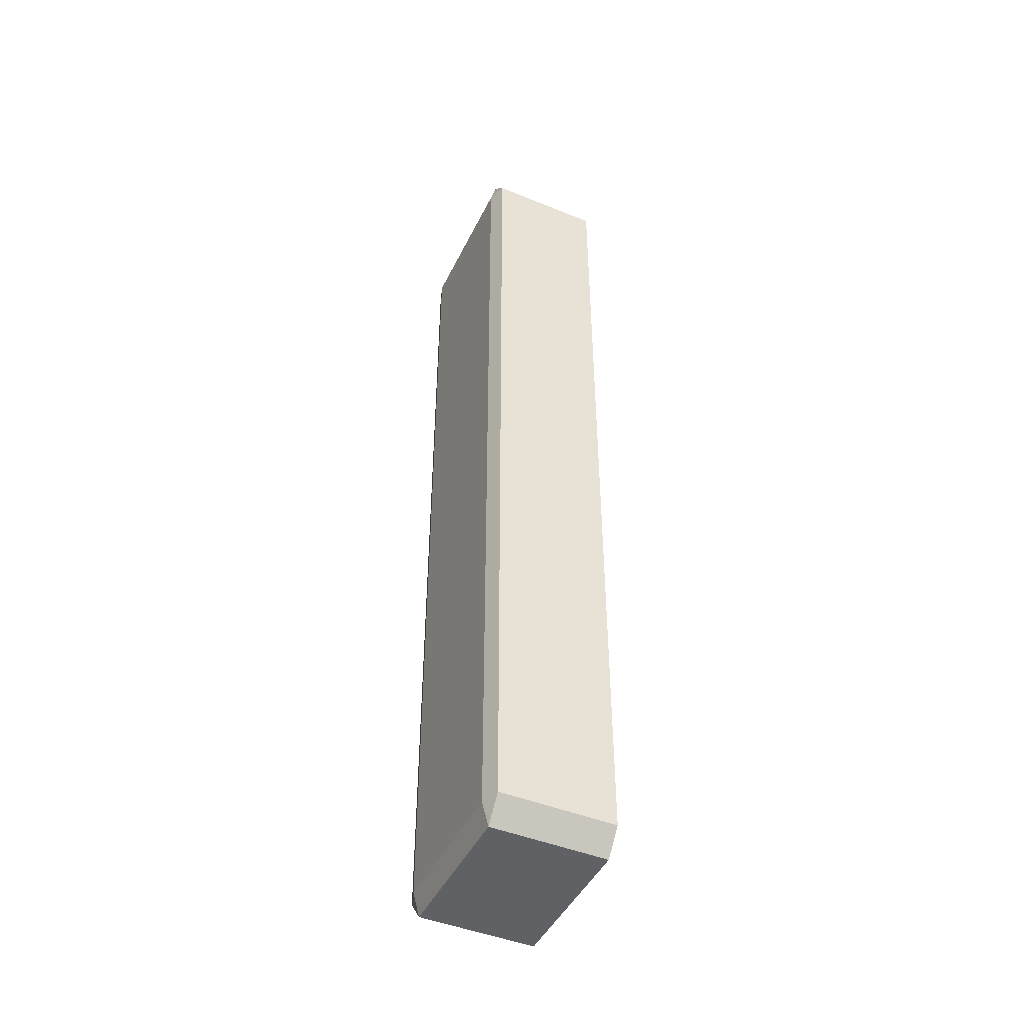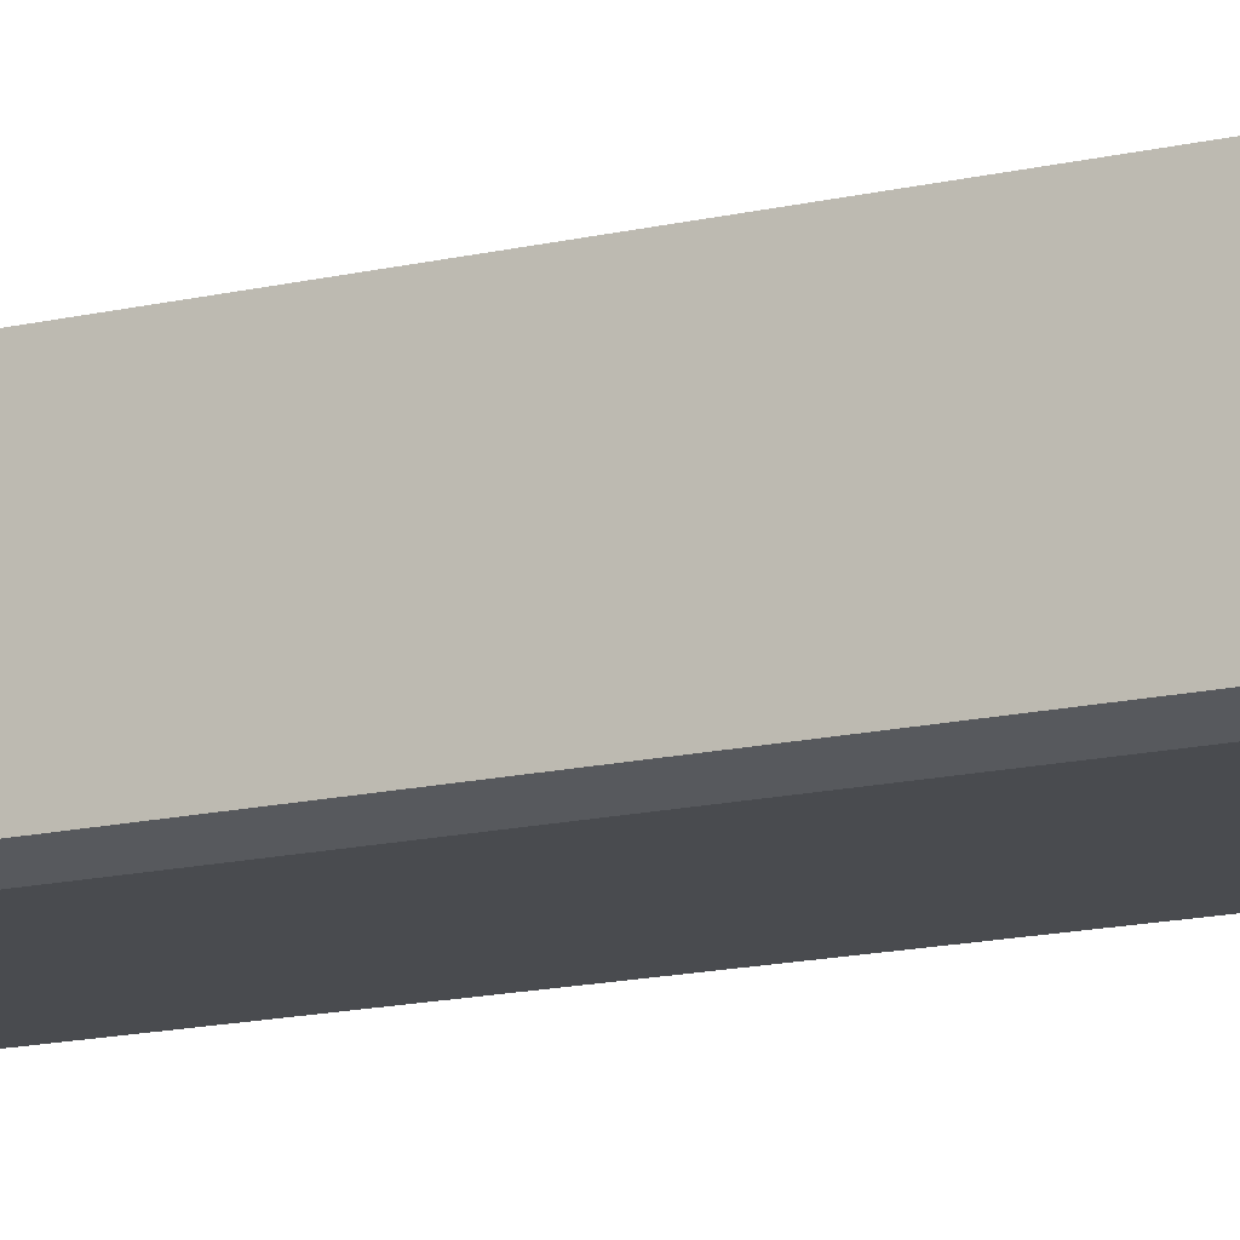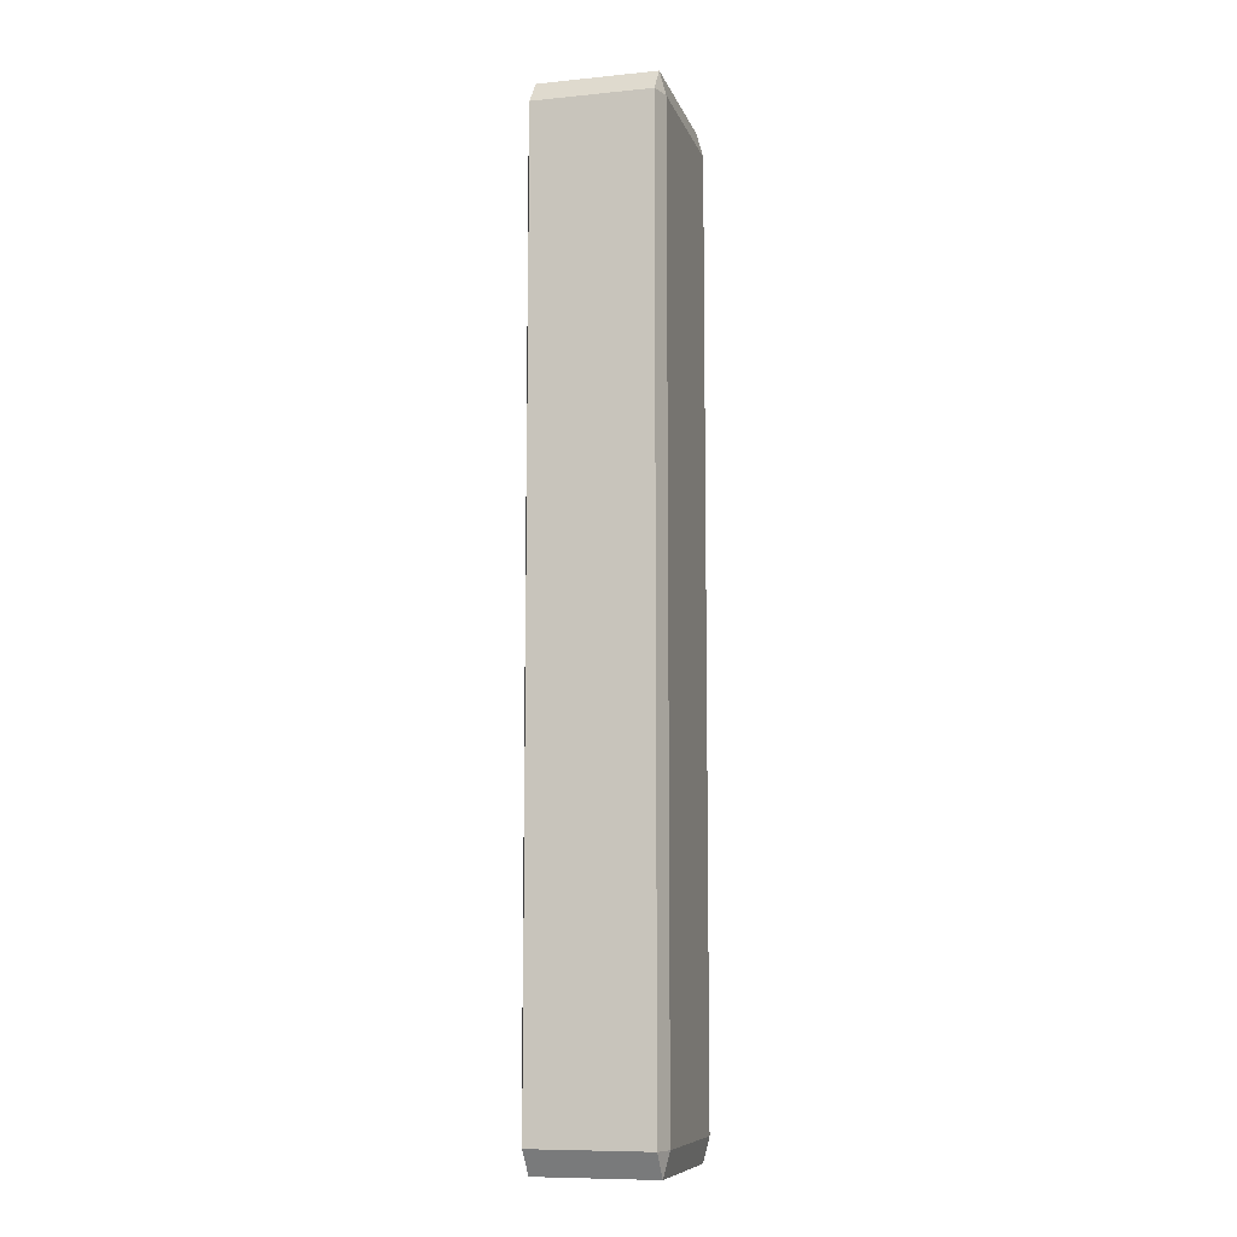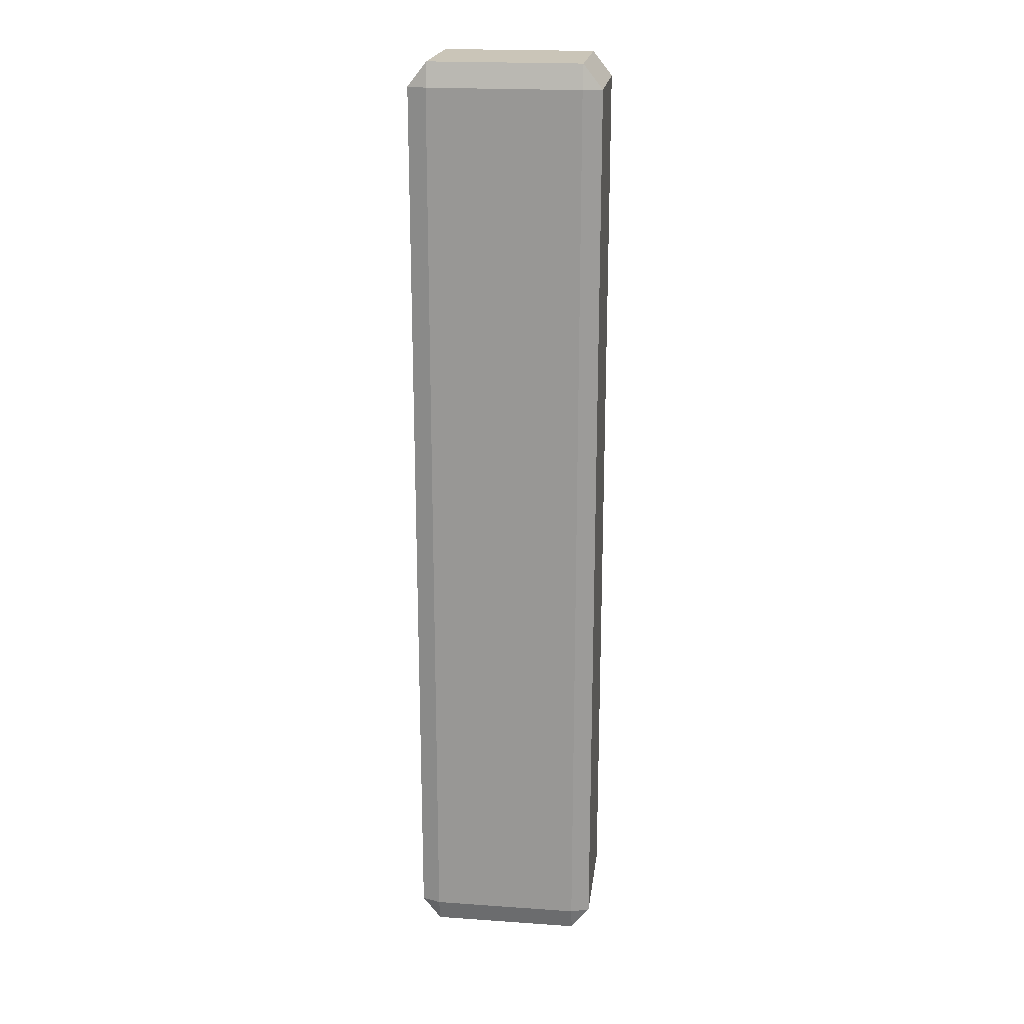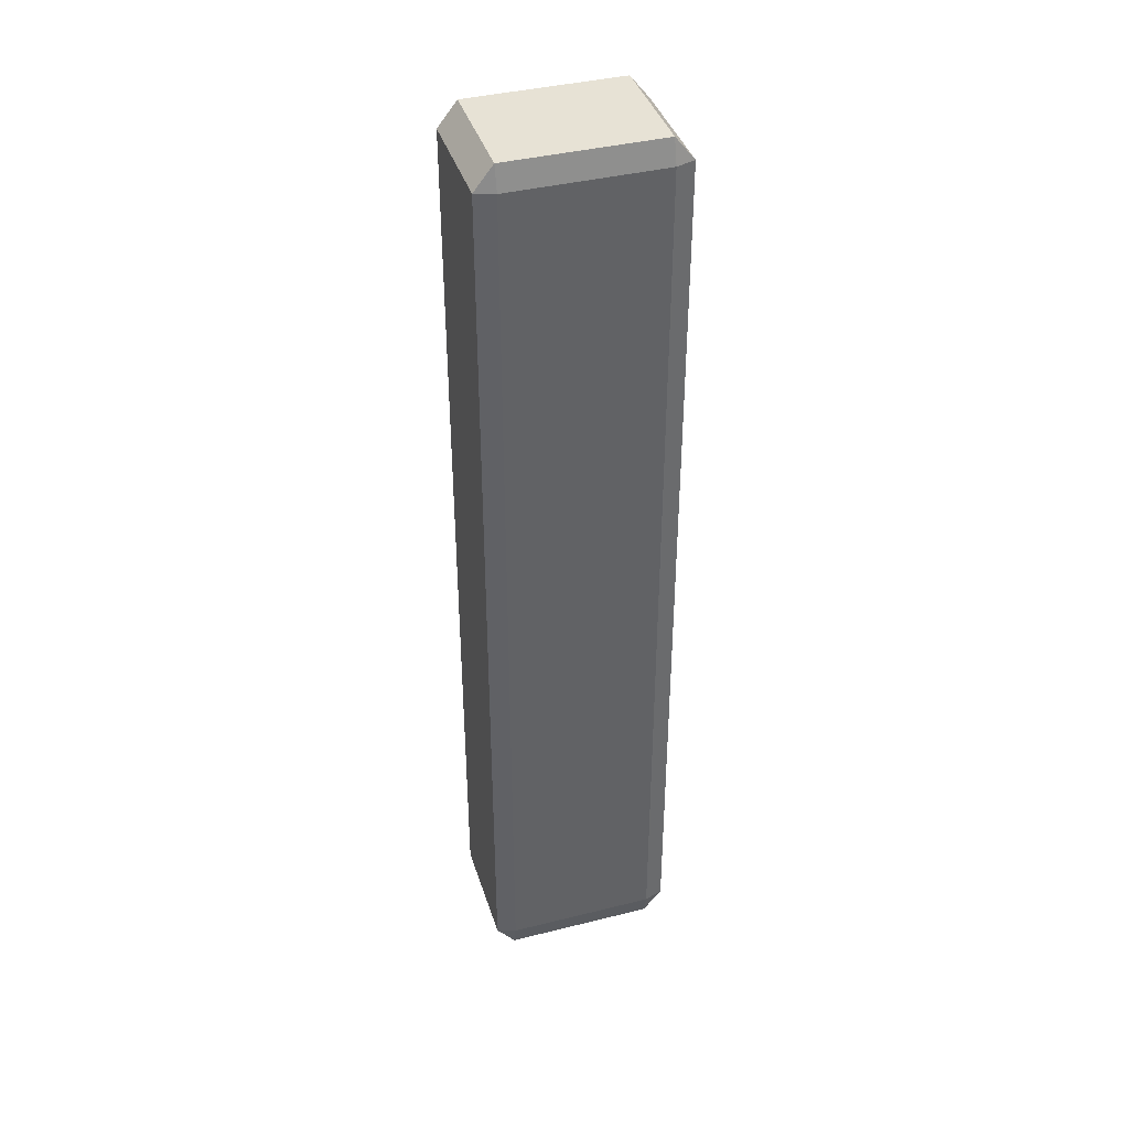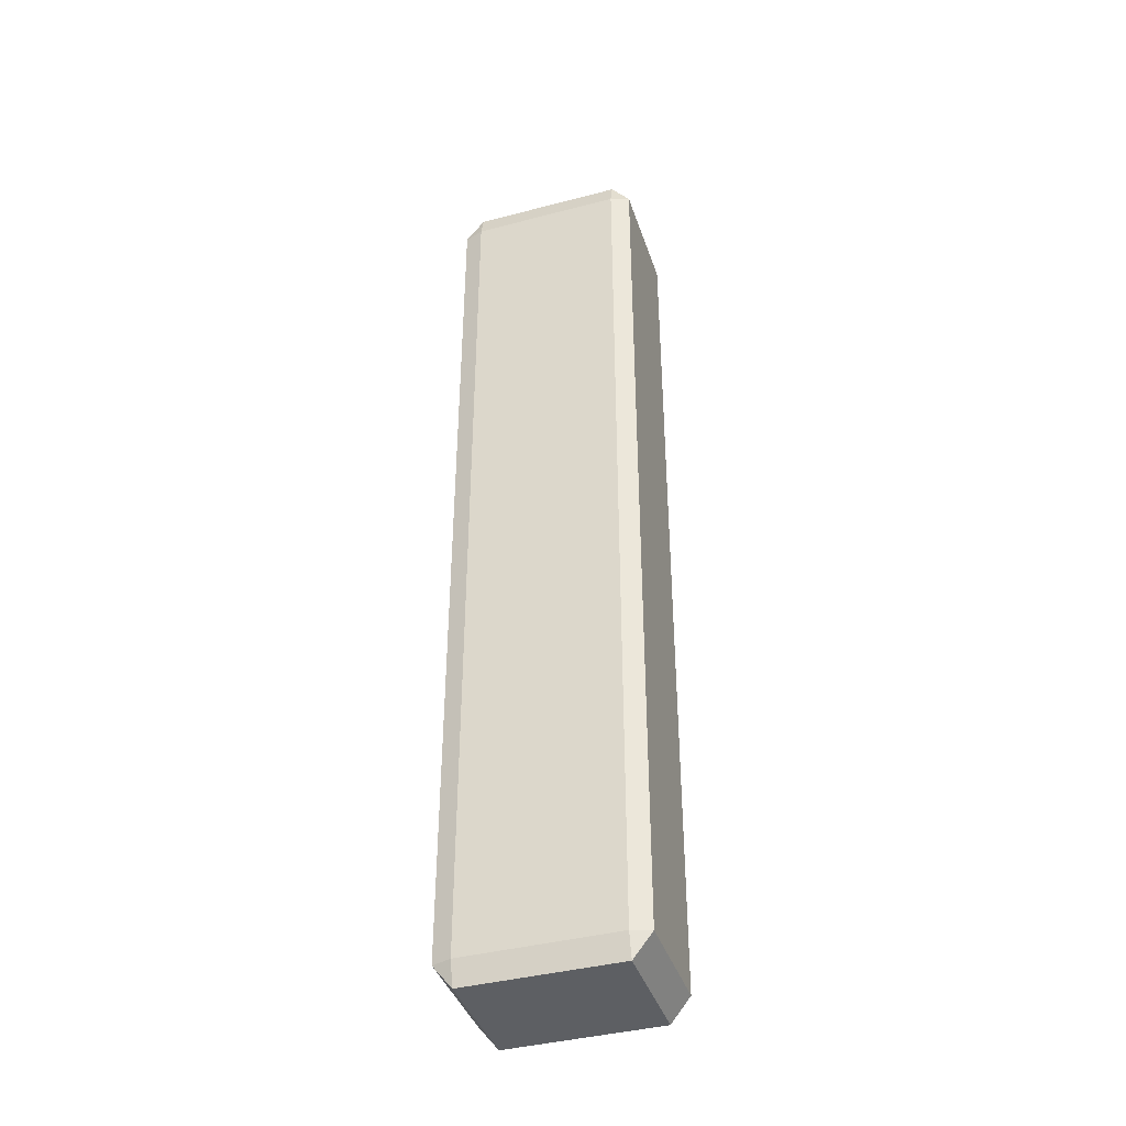
<metadata>
{"format":"obj","ext":"obj","renderer":"f3d","projection":"perspective","resolution":1024,"background":"white","views":[{"elev":-45.9,"azim":65.0,"up":"+Z"},{"elev":-14.0,"azim":118.5,"up":"+Y"},{"elev":-9.2,"azim":104.7,"up":"+Z"},{"elev":20.5,"azim":7.2,"up":"+Z"},{"elev":40.1,"azim":-17.1,"up":"+Z"},{"elev":-40.4,"azim":-162.2,"up":"+Z"}]}
</metadata>
<code>
v 0.7399 -0.6226 -4.449
v 0.7399 -0.5603 -4.683
v 0.9248 -0.5603 -4.449
v -0.7399 0.6226 -4.449
v -0.7399 0.6226 4.449
v 0.7399 0.6226 4.449
v 0.7399 0.6226 -4.449
v -0.9248 0.5603 4.449
v -0.7399 0.5603 4.683
v -0.9248 -0.5603 4.449
v -0.9248 0.5603 -4.449
v -0.9248 -0.5603 -4.449
v 0.7399 -0.5603 4.683
v -0.7399 -0.5603 4.683
v -0.7399 -0.6226 4.449
v 0.7399 -0.6226 4.449
v 0.9248 0.5603 -4.449
v 0.9248 0.5603 4.449
v 0.7399 0.5603 4.683
v -0.7399 -0.6226 -4.449
v 0.9248 -0.5603 4.449
v -0.7399 -0.5603 -4.683
v -0.7399 0.5603 -4.683
v 0.7399 0.5603 -4.683
f 1 2 3
f 5 6 7
f 8 9 5
f 8 11 12
f 14 15 16
f 7 6 18
f 14 9 8
f 13 19 9
f 10 12 20
f 3 17 18
f 5 9 19
f 3 21 16
f 2 22 23
f 2 24 17
f 16 15 20
f 11 4 23
f 24 7 17
f 21 13 16
f 15 14 10
f 20 22 2
f 18 19 13
f 20 12 22
f 18 6 19
f 8 5 4
f 24 23 4
f 11 23 22
f 4 5 7
f 10 8 12
f 13 14 16
f 17 7 18
f 10 14 8
f 14 13 9
f 15 10 20
f 21 3 18
f 6 5 19
f 1 3 16
f 24 2 23
f 3 2 17
f 1 16 20
f 1 20 2
f 21 18 13
f 11 8 4
f 7 24 4
f 12 11 22

</code>
